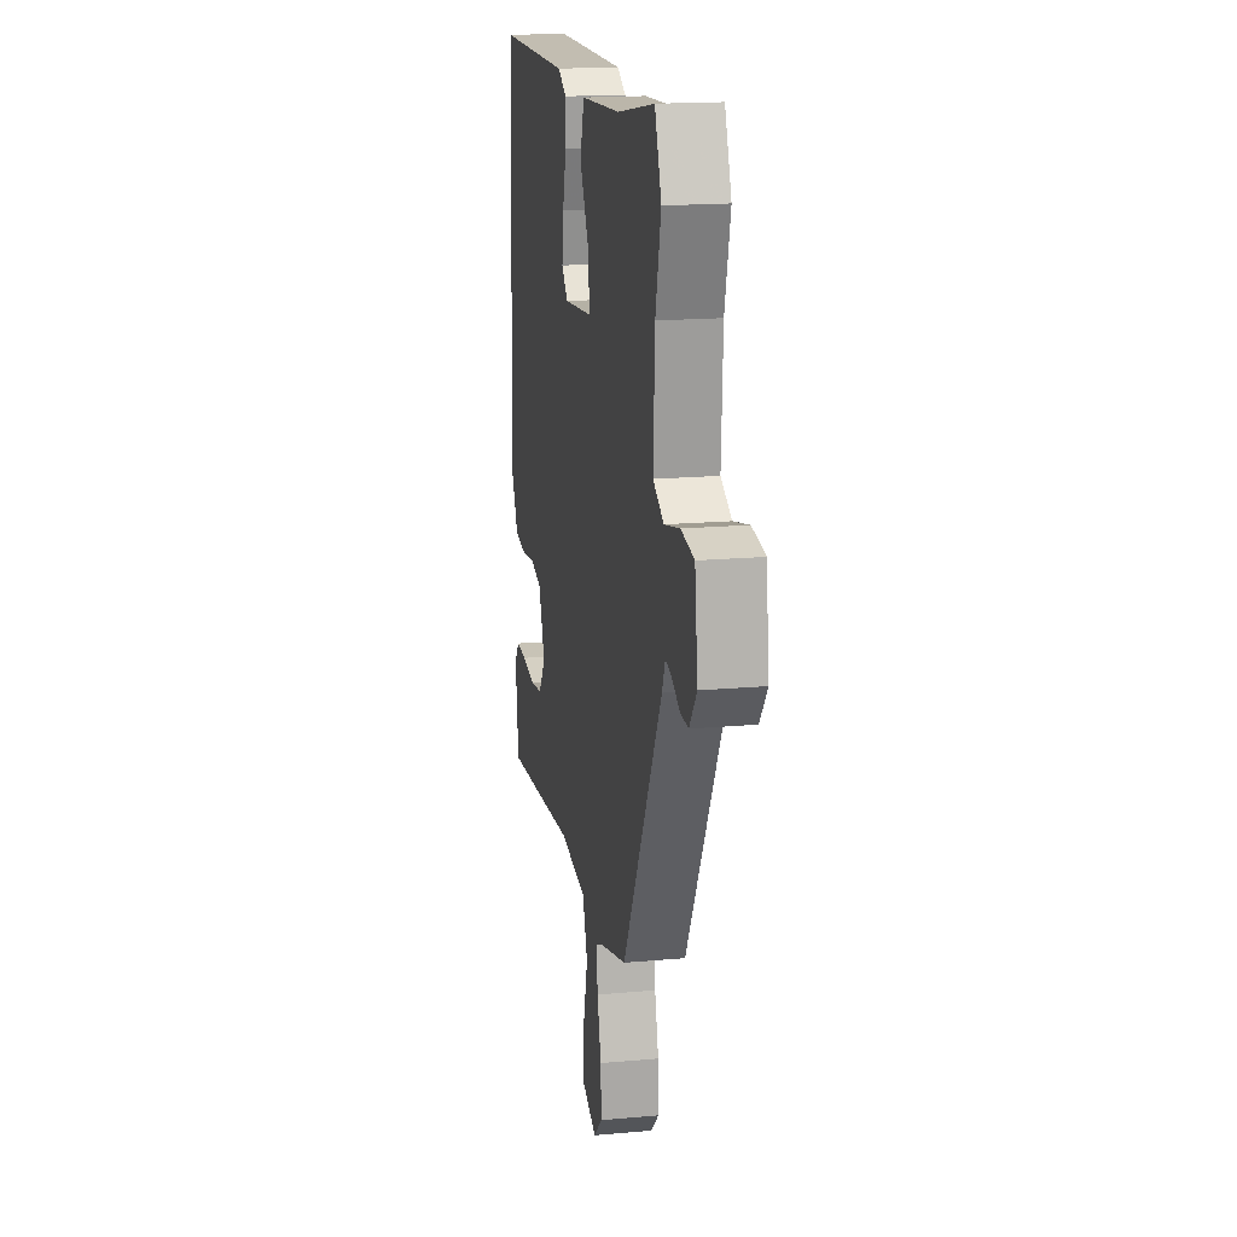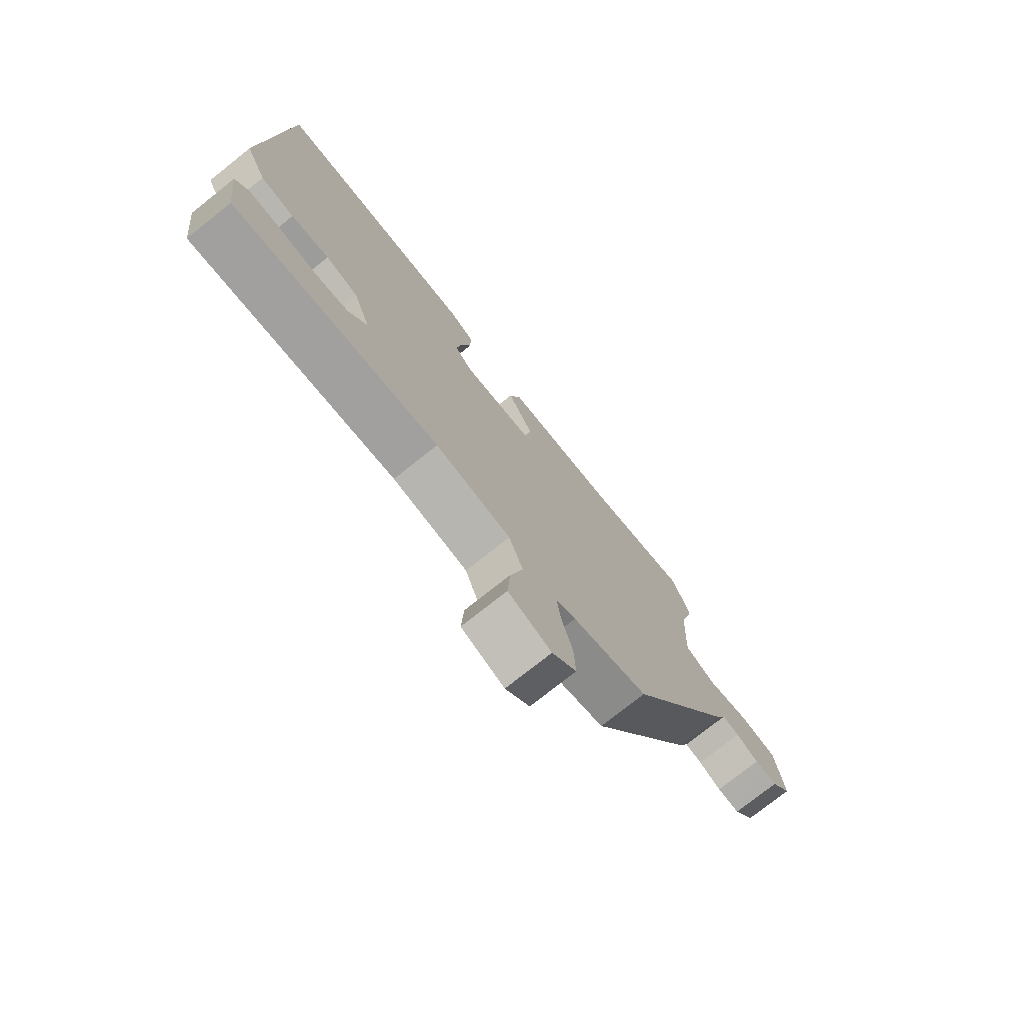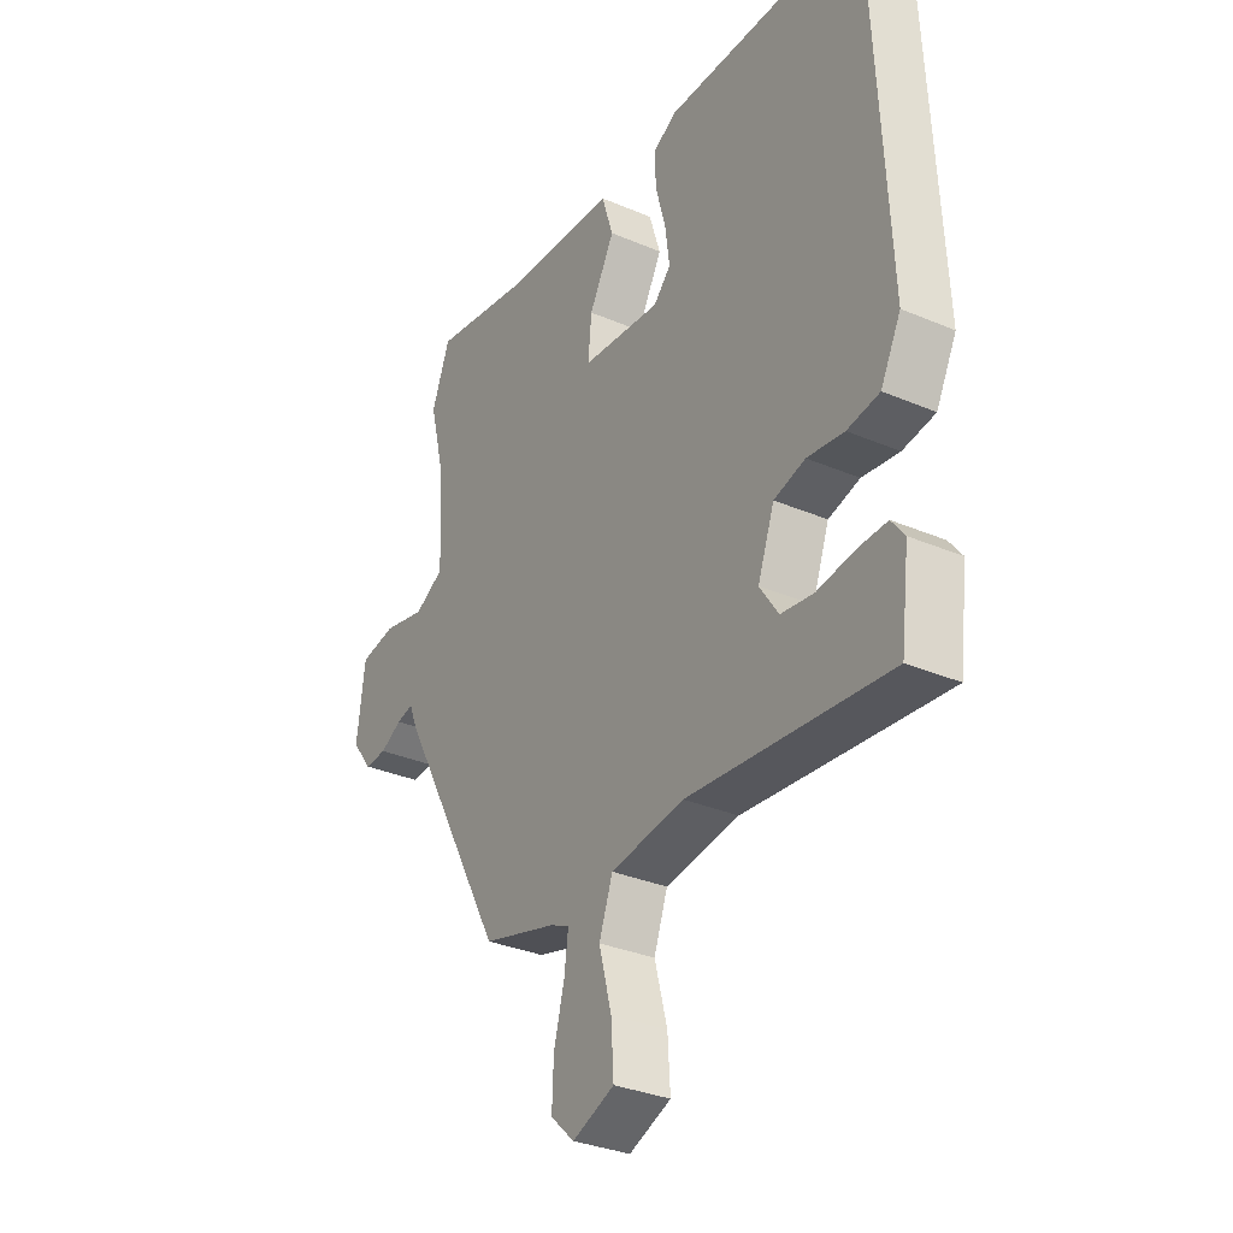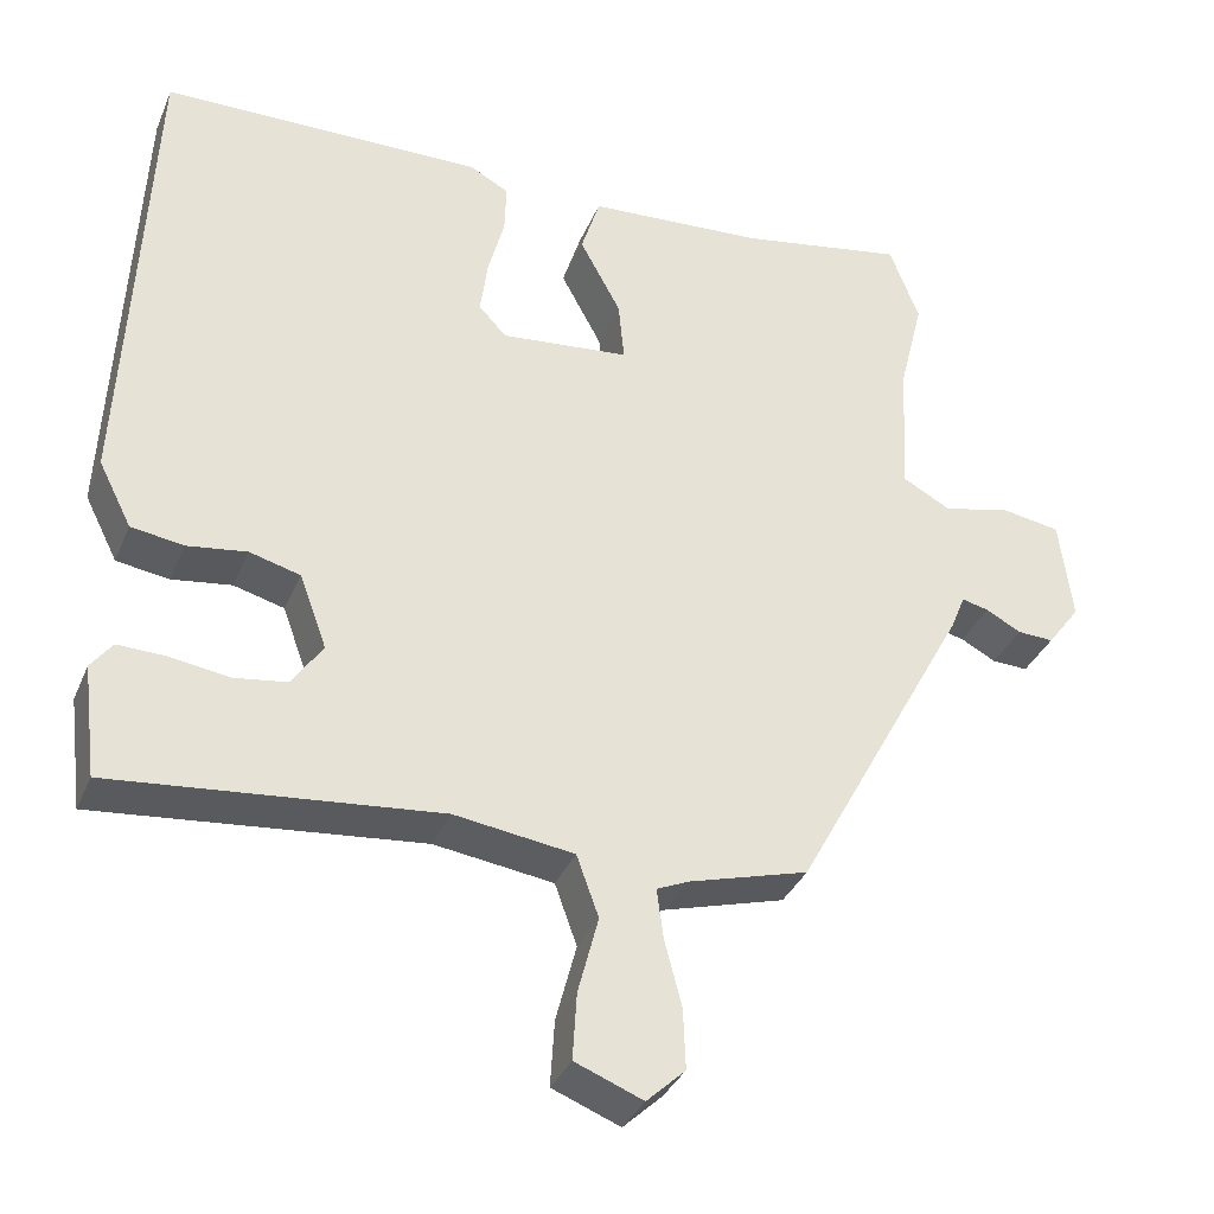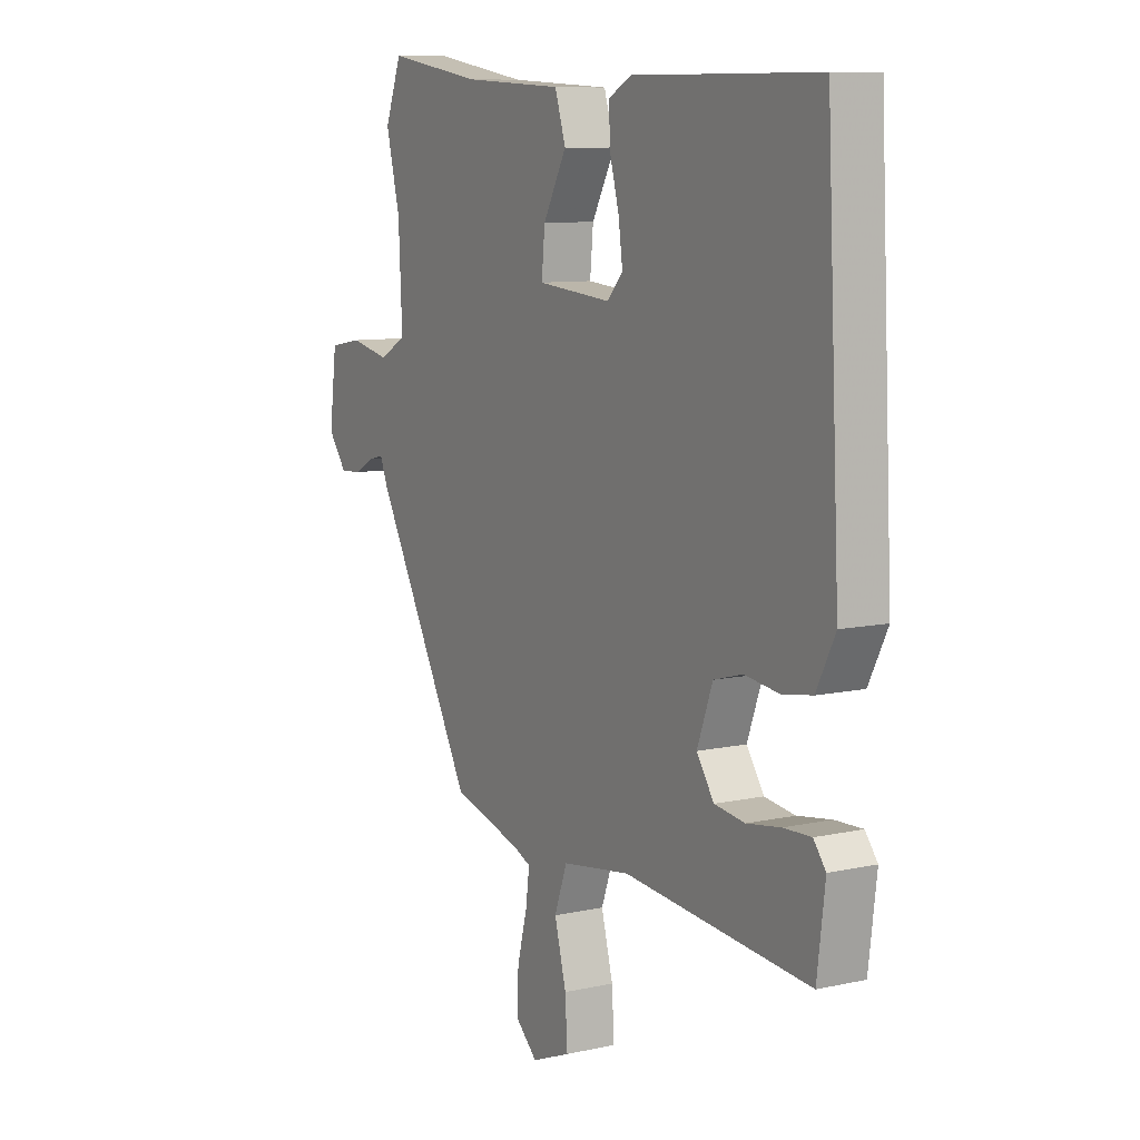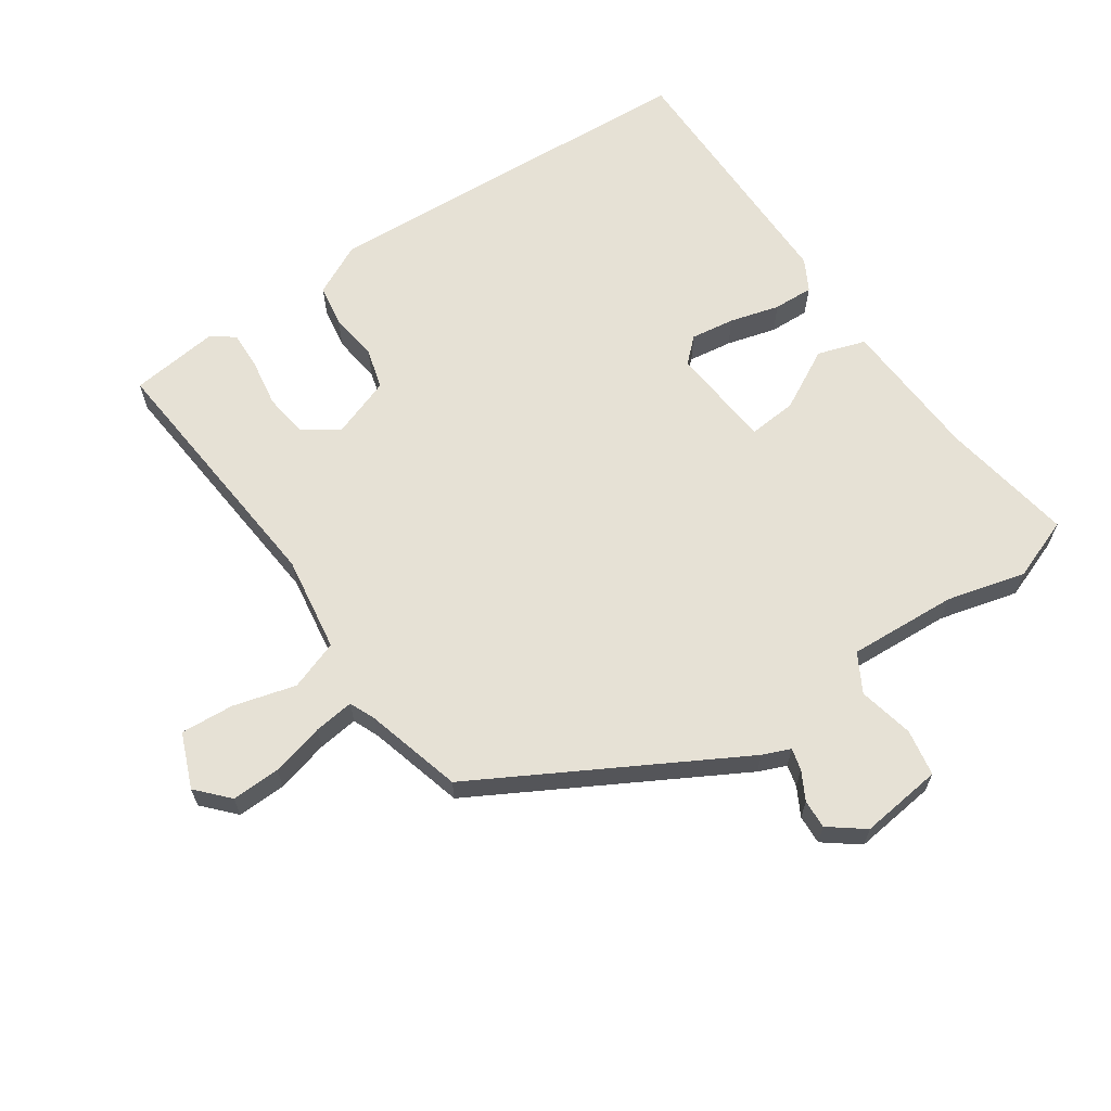
<metadata>
{"format":"obj","ext":"obj","renderer":"f3d","projection":"perspective","resolution":1024,"background":"white","views":[{"elev":17.4,"azim":-100.2,"up":"+Z"},{"elev":-75.7,"azim":128.5,"up":"+Z"},{"elev":-32.2,"azim":59.1,"up":"+Z"},{"elev":-34.6,"azim":159.3,"up":"+Z"},{"elev":9.0,"azim":59.5,"up":"+Z"},{"elev":64.5,"azim":-123.9,"up":"+Y"}]}
</metadata>
<code>
v 0.501 0.07 0.495
v 0.53 0.07 -0.091
v 0.49 0.07 -0.17
v 0.426 0.07 -0.18
v 0.353 0.07 -0.17
v 0.291 0.07 -0.187
v 0.258 0.07 -0.277
v 0.295 0.07 -0.332
v 0.36 0.07 -0.341
v 0.432 0.07 -0.33
v 0.491 0.07 -0.328
v 0.517 0.07 -0.362
v 0.5 0.07 -0.498
v 0.104 0.07 -0.46
v -0.042 0.07 -0.481
v -0.069 0.07 -0.556
v -0.044 0.07 -0.651
v -0.039 0.07 -0.732
v -0.122 0.07 -0.765
v -0.169 0.07 -0.721
v -0.166 0.07 -0.647
v -0.145 0.07 -0.567
v -0.137 0.07 -0.506
v -0.176 0.07 -0.489
v -0.322 0.07 -0.448
v -0.536 0.07 -0.055
v -0.553 0.07 -0.013
v -0.586 0.07 -0.021
v -0.629 0.07 -0.044
v -0.673 0.07 -0.046
v -0.713 0.07 0.007
v -0.697 0.07 0.132
v -0.626 0.07 0.144
v -0.542 0.07 0.125
v -0.484 0.07 0.157
v -0.492 0.07 0.322
v -0.522 0.07 0.442
v -0.486 0.07 0.536
v -0.284 0.07 0.501
v -0.067 0.07 0.488
v -0.044 0.07 0.415
v -0.094 0.07 0.323
v -0.101 0.07 0.249
v 0.056 0.07 0.234
v 0.09 0.07 0.27
v 0.081 0.07 0.337
v 0.061 0.07 0.412
v 0.059 0.07 0.473
v 0.107 0.07 0.499
v 0.501 0 0.495
v 0.53 0 -0.091
v 0.49 0 -0.17
v 0.426 0 -0.18
v 0.353 0 -0.17
v 0.291 0 -0.187
v 0.258 0 -0.277
v 0.295 0 -0.332
v 0.36 0 -0.341
v 0.432 0 -0.33
v 0.491 0 -0.328
v 0.517 0 -0.362
v 0.5 0 -0.498
v 0.104 0 -0.46
v -0.042 0 -0.481
v -0.069 0 -0.556
v -0.044 0 -0.651
v -0.039 0 -0.732
v -0.122 0 -0.765
v -0.169 0 -0.721
v -0.166 0 -0.647
v -0.145 0 -0.567
v -0.137 0 -0.506
v -0.176 0 -0.489
v -0.322 0 -0.448
v -0.536 0 -0.055
v -0.553 0 -0.013
v -0.586 0 -0.021
v -0.629 0 -0.044
v -0.673 0 -0.046
v -0.713 0 0.007
v -0.697 0 0.132
v -0.626 0 0.144
v -0.542 0 0.125
v -0.484 0 0.157
v -0.492 0 0.322
v -0.522 0 0.442
v -0.486 0 0.536
v -0.284 0 0.501
v -0.067 0 0.488
v -0.044 0 0.415
v -0.094 0 0.323
v -0.101 0 0.249
v 0.056 0 0.234
v 0.09 0 0.27
v 0.081 0 0.337
v 0.061 0 0.412
v 0.059 0 0.473
v 0.107 0 0.499
f 46 47 48 49
f 45 46 49 1
f 44 45 1 2
f 43 44 2 3
f 39 40 41 42
f 39 42 43
f 36 37 38 39
f 35 36 39 43
f 34 35 43 3
f 28 29 30 31
f 27 28 31 32
f 24 25 26 27
f 23 24 27
f 19 20 21 22
f 19 22 23
f 16 17 18 19
f 16 19 23
f 15 16 23 27
f 11 12 13 14
f 9 10 11 14
f 8 9 14 15
f 7 8 15 27
f 34 3 4 5
f 34 5 6
f 27 32 33 34
f 6 7 27 34
f 98 97 96 95
f 50 98 95 94
f 51 50 94 93
f 52 51 93 92
f 91 90 89 88
f 92 91 88
f 88 87 86 85
f 92 88 85 84
f 52 92 84 83
f 80 79 78 77
f 81 80 77 76
f 76 75 74 73
f 76 73 72
f 71 70 69 68
f 72 71 68
f 68 67 66 65
f 72 68 65
f 76 72 65 64
f 63 62 61 60
f 63 60 59 58
f 64 63 58 57
f 76 64 57 56
f 54 53 52 83
f 55 54 83
f 83 82 81 76
f 83 76 56 55
f 1 50 51 2
f 2 51 52 3
f 3 52 53 4
f 4 53 54 5
f 5 54 55 6
f 6 55 56 7
f 7 56 57 8
f 8 57 58 9
f 9 58 59 10
f 10 59 60 11
f 11 60 61 12
f 12 61 62 13
f 13 62 63 14
f 14 63 64 15
f 15 64 65 16
f 16 65 66 17
f 17 66 67 18
f 18 67 68 19
f 19 68 69 20
f 20 69 70 21
f 21 70 71 22
f 22 71 72 23
f 23 72 73 24
f 24 73 74 25
f 25 74 75 26
f 26 75 76 27
f 27 76 77 28
f 28 77 78 29
f 29 78 79 30
f 30 79 80 31
f 31 80 81 32
f 32 81 82 33
f 33 82 83 34
f 34 83 84 35
f 35 84 85 36
f 36 85 86 37
f 37 86 87 38
f 38 87 88 39
f 39 88 89 40
f 40 89 90 41
f 41 90 91 42
f 42 91 92 43
f 43 92 93 44
f 44 93 94 45
f 45 94 95 46
f 46 95 96 47
f 47 96 97 48
f 48 97 98 49
f 49 98 50 1

</code>
